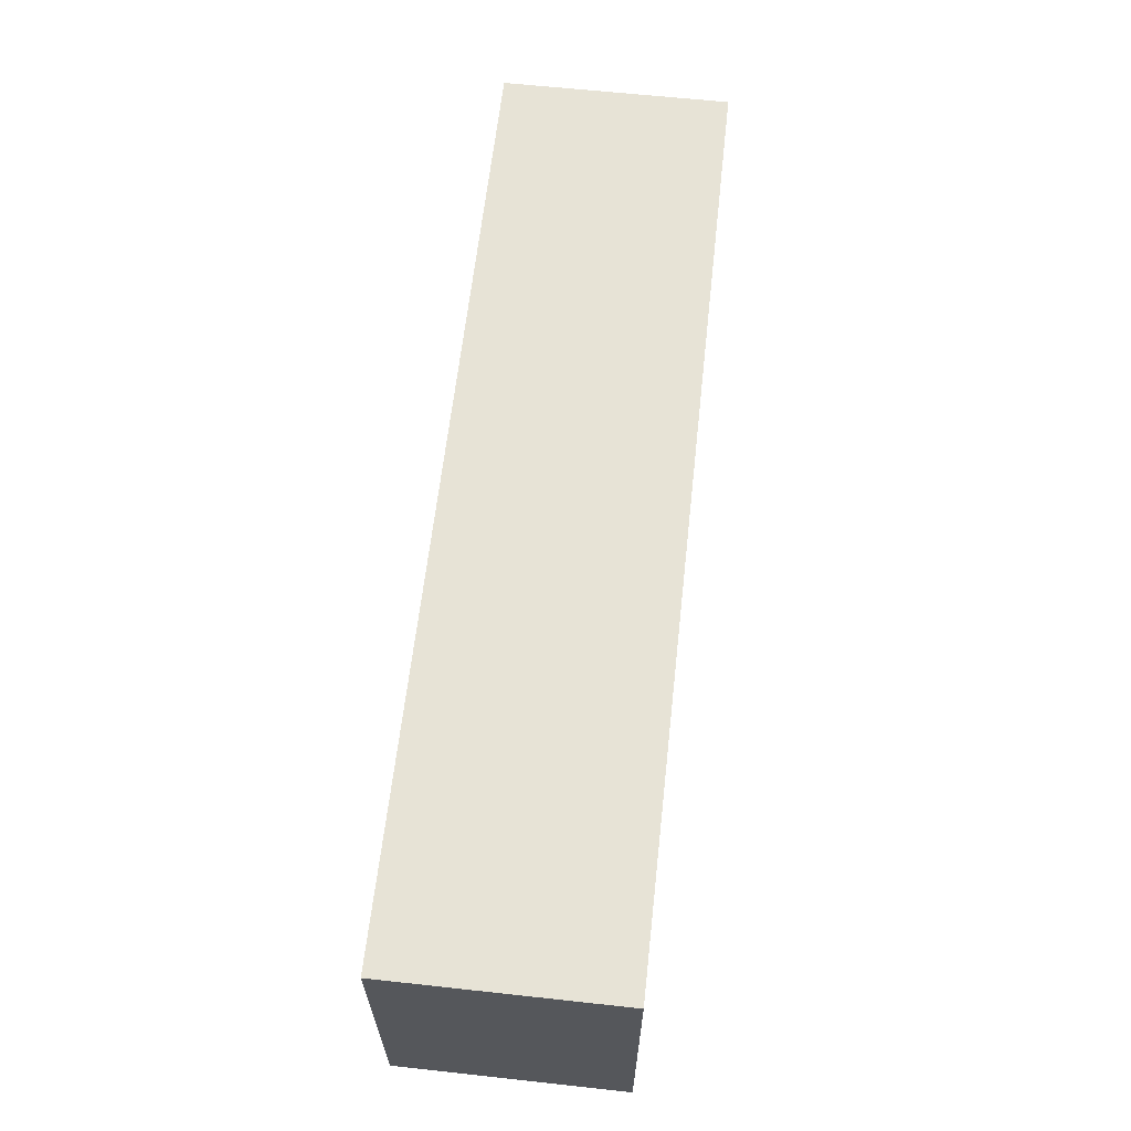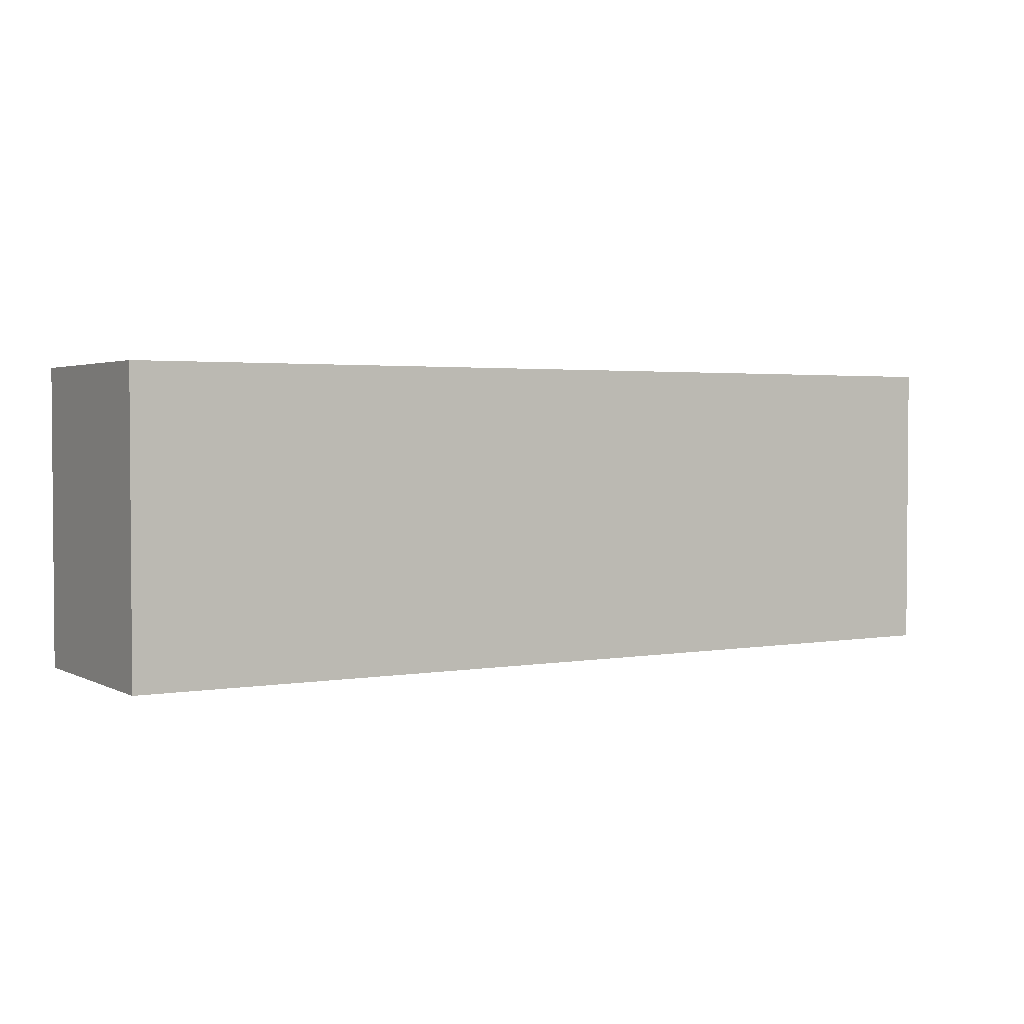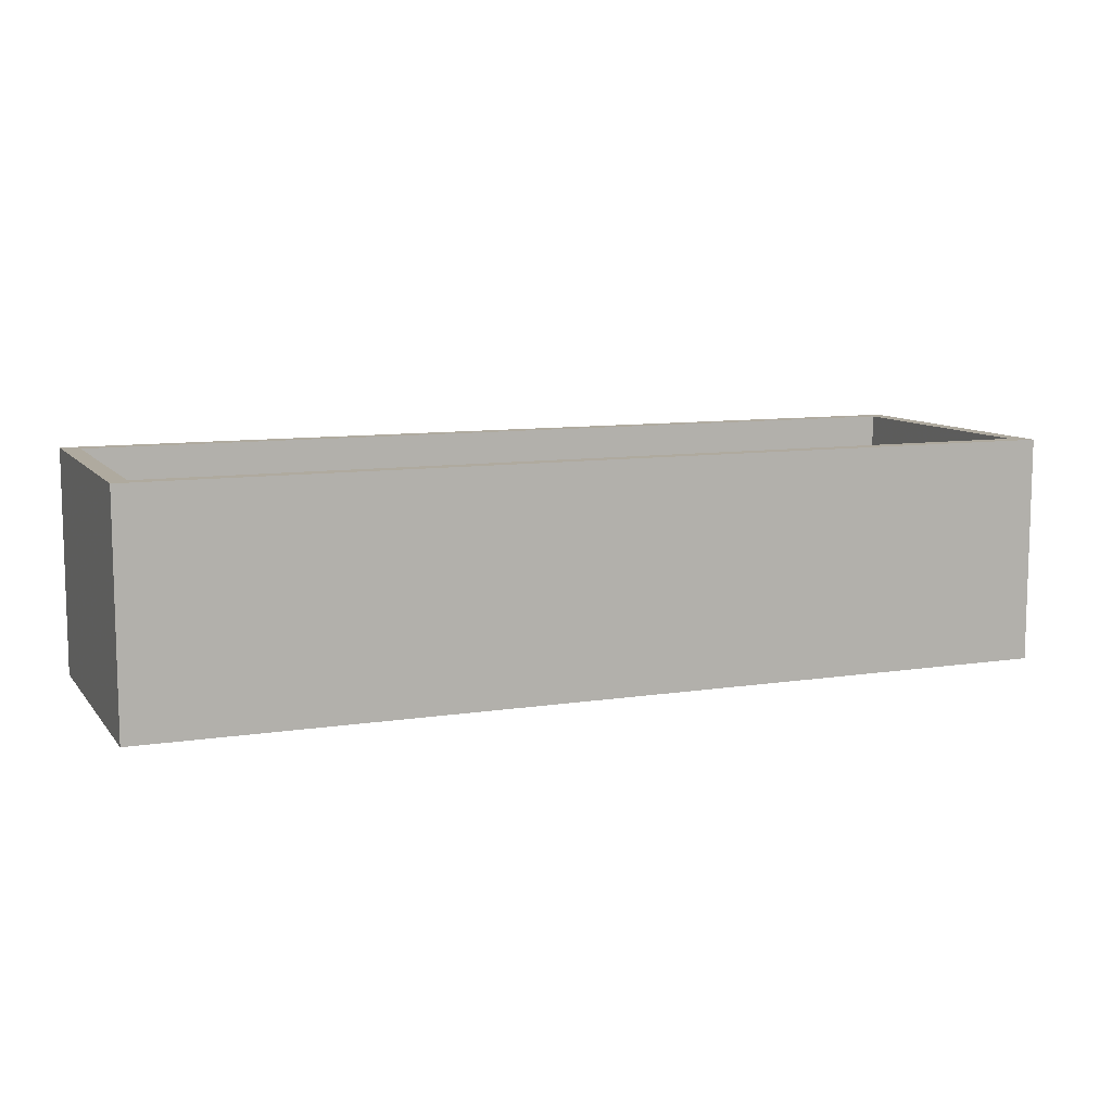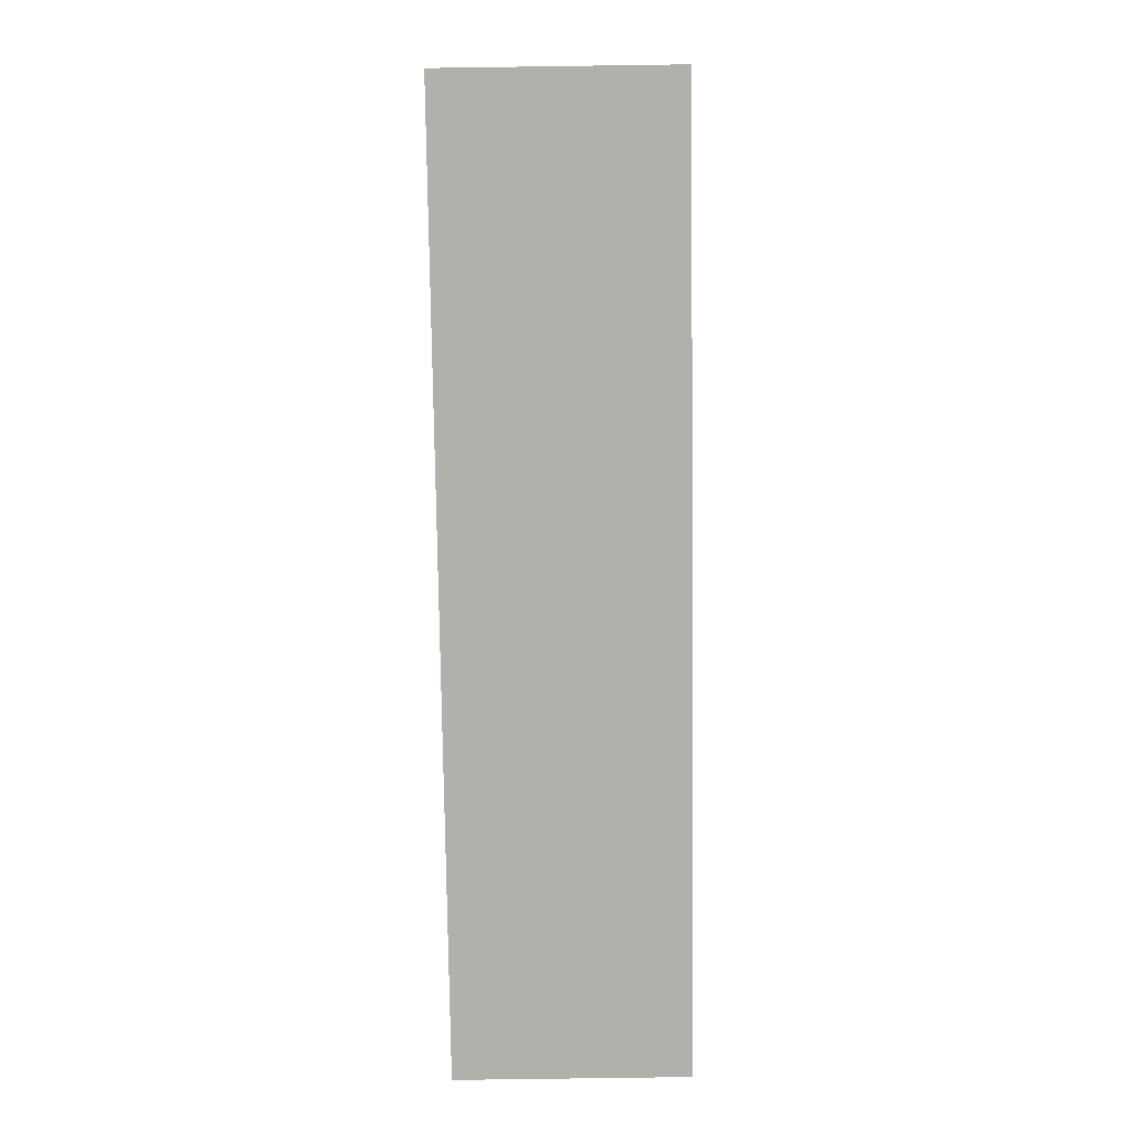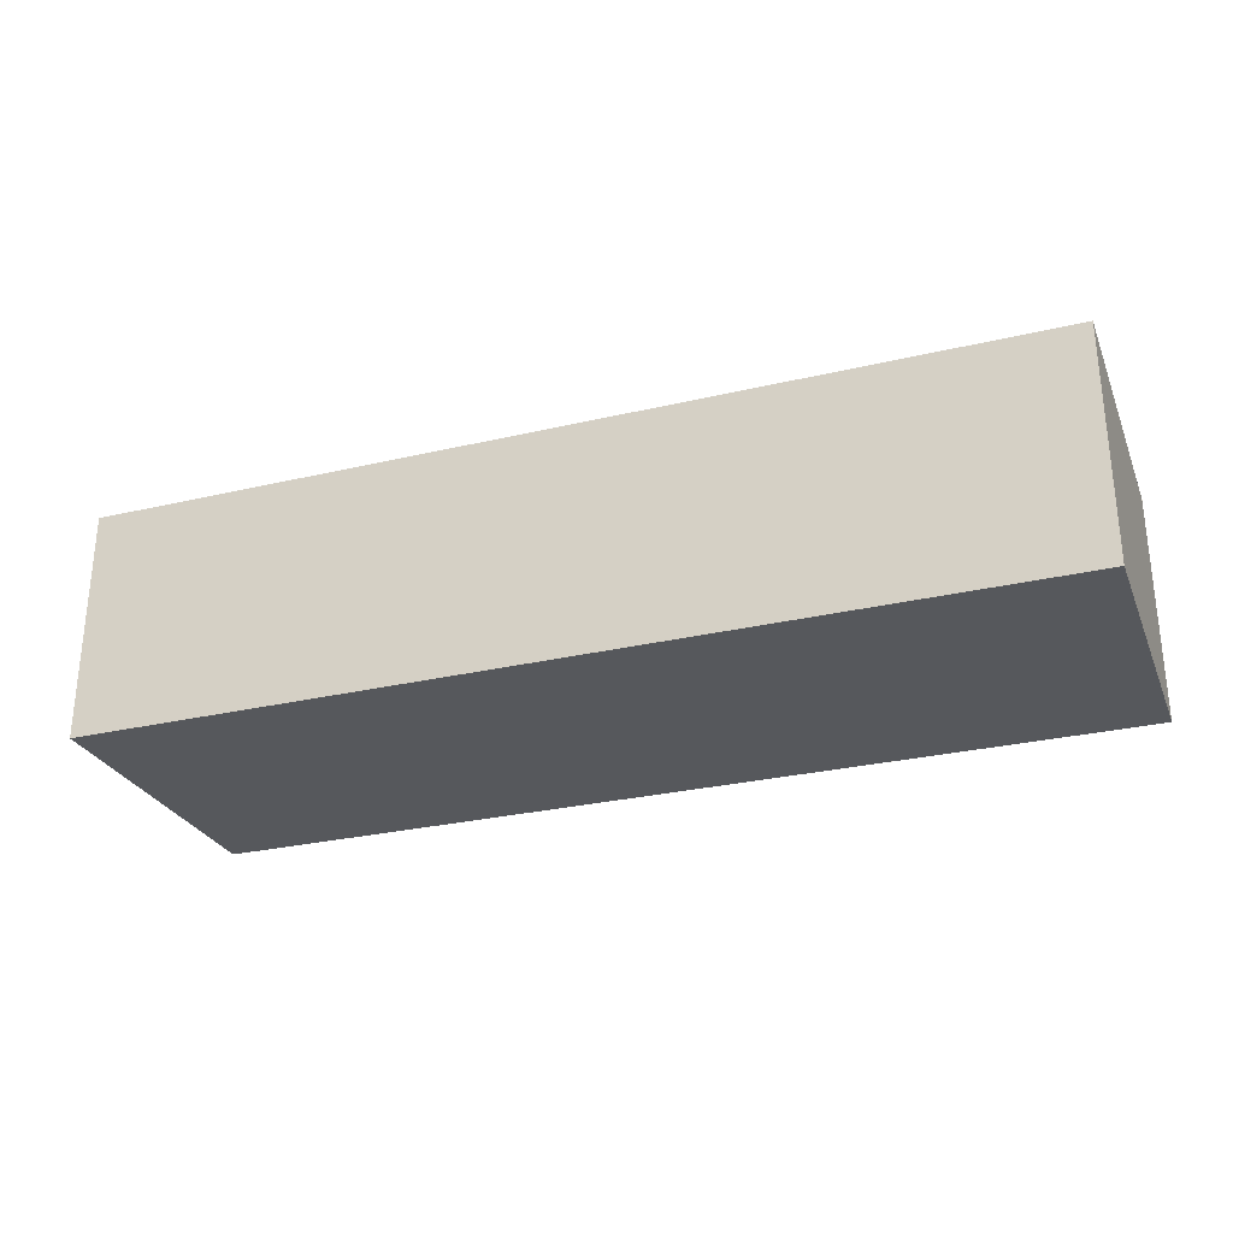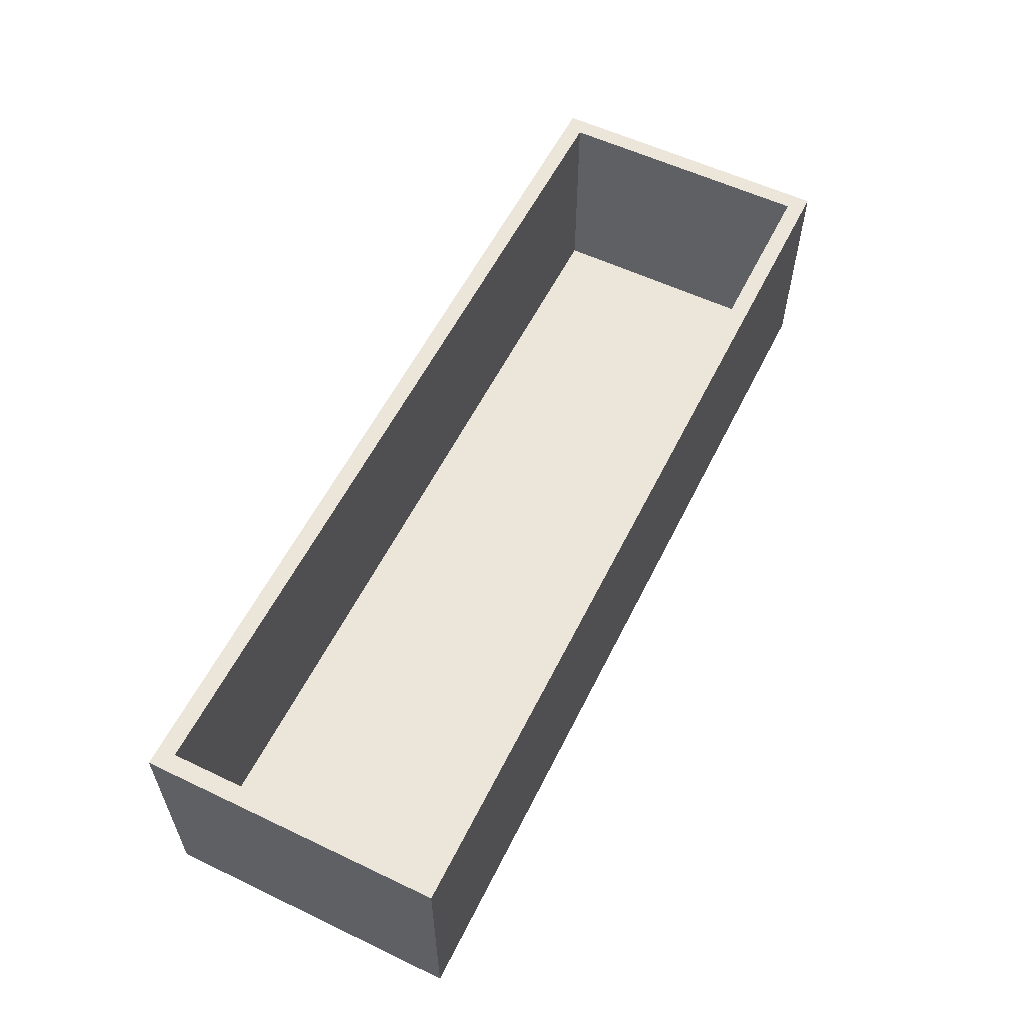
<metadata>
{"format":"obj","ext":"obj","renderer":"f3d","projection":"perspective","resolution":1024,"background":"white","views":[{"elev":62.7,"azim":-83.7,"up":"+Y"},{"elev":2.5,"azim":148.7,"up":"+Y"},{"elev":9.5,"azim":157.8,"up":"+Z"},{"elev":-78.5,"azim":90.8,"up":"+Y"},{"elev":-27.9,"azim":-160.2,"up":"+Z"},{"elev":57.5,"azim":116.3,"up":"+Z"}]}
</metadata>
<code>
v -110 80.95 120
v 400 76.84 120
v -110 73.7 0
v -52.58 0 53.13
v -32.09 150 60.05
v 351.7 150 63.67
v 50.31 75.99 0
v -3.576 150 0
v 150.6 83.45 0
v 193.9 0 0
v -10.43 160 55.16
v 400 75.1 60.07
v 213.4 160 65.67
v 277.2 -10 55.1
v 336 160 120
v -120 64.98 120
v -15.61 -10 120
v 29.08 75.54 -10
v 173.6 -10 -10
v 157.2 150 120
v 360.8 -4.993 120
v 76.85 -10 -10
v 318 72.25 0
v -27.47 -10 46.08
v 400 150 0
v 410 75.63 -10
v 410 160 -10
v -120 -10 -10
v 201.7 -10 120
v -52.04 61.29 -10
v 0.1529 0 0
v 117.6 160 51.63
v 300.7 0 58.41
v -110 62.11 49.07
v 124.5 90.13 -10
v -110 0 0
v 43.63 0 71.87
v 122.5 0 120
v -120 160 120
v -0.8029 160 120
v 410 -10 120
v 219.7 150 55.83
v -120 160 -10
v -120 -10 120
v 278.8 160 -10
v 410 160 120
v 410 -10 -10
v -110 150 120
v 400 0 0
v 43.7 150 50.26
v 130.2 150 64.12
v 410 84.06 120
v 270.9 -10 -10
v 259.2 160 120
v 271.2 150 0
v 66.18 160 -10
v -49.69 155 120
v 145.8 160 120
v 400 150 120
v 400 0 120
v 99.04 0 0
v 281.1 150 71.34
v 174.7 -10 48.08
v 320.4 -10 120
v 41.67 150 120
v 235.9 150 120
v -110 150 0
v 74.47 -10 120
v -120 70.12 45.17
v 326.1 150 120
v -110 0 120
v 287.5 0 0
v 51.59 0 120
v 173.1 160 -10
v 223.2 0 120
v 225.2 75.1 -10
v 314.3 0 120
v 179.7 150 0
v 400 74.31 0
v -27.75 0 120
v 410 96.23 54.96
v 314.1 160 54.3
v 328.5 58.06 -10
v -17.4 -10 -10
v 232.6 89.34 0
v -33.22 160 -10
v -34.14 79.96 0
v 81.93 150 0
v -120 89.29 -10
v 201.1 0 53.13
f 3 67 34
f 71 80 4
f 31 4 37
f 48 67 5
f 50 5 8
f 49 33 60
f 1 71 34
f 5 50 65
f 10 9 61
f 21 60 77
f 85 78 9
f 78 88 9
f 68 17 24
f 80 17 73
f 7 61 9
f 80 37 4
f 56 86 11
f 73 37 80
f 40 11 39
f 57 48 65
f 51 65 50
f 59 70 6
f 73 68 38
f 73 38 37
f 39 11 43
f 25 79 12
f 60 12 49
f 41 64 47
f 19 53 63
f 84 18 22
f 45 13 82
f 77 60 33
f 48 5 65
f 62 55 6
f 22 63 68
f 42 62 66
f 66 58 20
f 57 65 40
f 39 48 57
f 15 46 82
f 71 44 80
f 52 81 46
f 84 22 24
f 45 76 74
f 53 76 83
f 19 63 22
f 55 23 25
f 79 25 23
f 50 88 51
f 63 14 29
f 17 44 24
f 18 35 22
f 38 75 90
f 84 28 30
f 88 8 7
f 27 45 82
f 46 59 52
f 72 49 23
f 17 80 44
f 36 3 34
f 61 7 31
f 90 75 33
f 6 70 62
f 45 74 13
f 48 39 1
f 26 83 27
f 1 34 48
f 75 64 77
f 78 42 51
f 32 13 74
f 47 14 53
f 20 51 42
f 28 44 69
f 60 2 12
f 25 6 55
f 72 33 49
f 31 87 36
f 28 84 24
f 29 68 63
f 87 31 7
f 66 20 42
f 20 58 65
f 89 86 30
f 43 69 39
f 78 55 42
f 16 39 69
f 37 38 61
f 41 52 60
f 24 22 68
f 8 88 50
f 28 24 44
f 3 36 87
f 58 54 13
f 53 83 47
f 71 4 36
f 66 62 70
f 33 72 90
f 45 27 83
f 76 35 74
f 19 22 35
f 16 69 44
f 26 27 81
f 54 70 15
f 29 64 75
f 67 8 5
f 59 15 70
f 55 85 23
f 2 59 12
f 43 89 69
f 77 33 75
f 11 32 56
f 67 48 34
f 46 81 27
f 21 77 64
f 41 60 21
f 40 65 58
f 30 18 84
f 28 89 30
f 64 29 14
f 39 57 40
f 86 43 11
f 58 66 54
f 10 61 90
f 29 38 68
f 10 72 85
f 35 18 56
f 66 70 54
f 89 28 69
f 11 40 32
f 2 52 59
f 26 81 47
f 46 15 59
f 36 34 71
f 54 82 13
f 25 12 59
f 45 83 76
f 78 85 55
f 27 82 46
f 41 47 81
f 26 47 83
f 67 3 87
f 31 37 61
f 52 41 81
f 38 29 75
f 74 56 32
f 41 21 64
f 43 86 89
f 23 85 72
f 67 87 8
f 44 71 16
f 79 49 12
f 58 13 32
f 79 23 49
f 87 7 8
f 7 9 88
f 56 74 35
f 30 86 18
f 78 51 88
f 62 42 55
f 58 32 40
f 14 47 64
f 71 1 16
f 59 6 25
f 36 4 31
f 65 51 20
f 85 9 10
f 90 61 38
f 10 90 72
f 76 19 35
f 14 63 53
f 16 1 39
f 53 19 76
f 56 18 86
f 15 82 54
f 68 73 17
f 2 60 52

</code>
